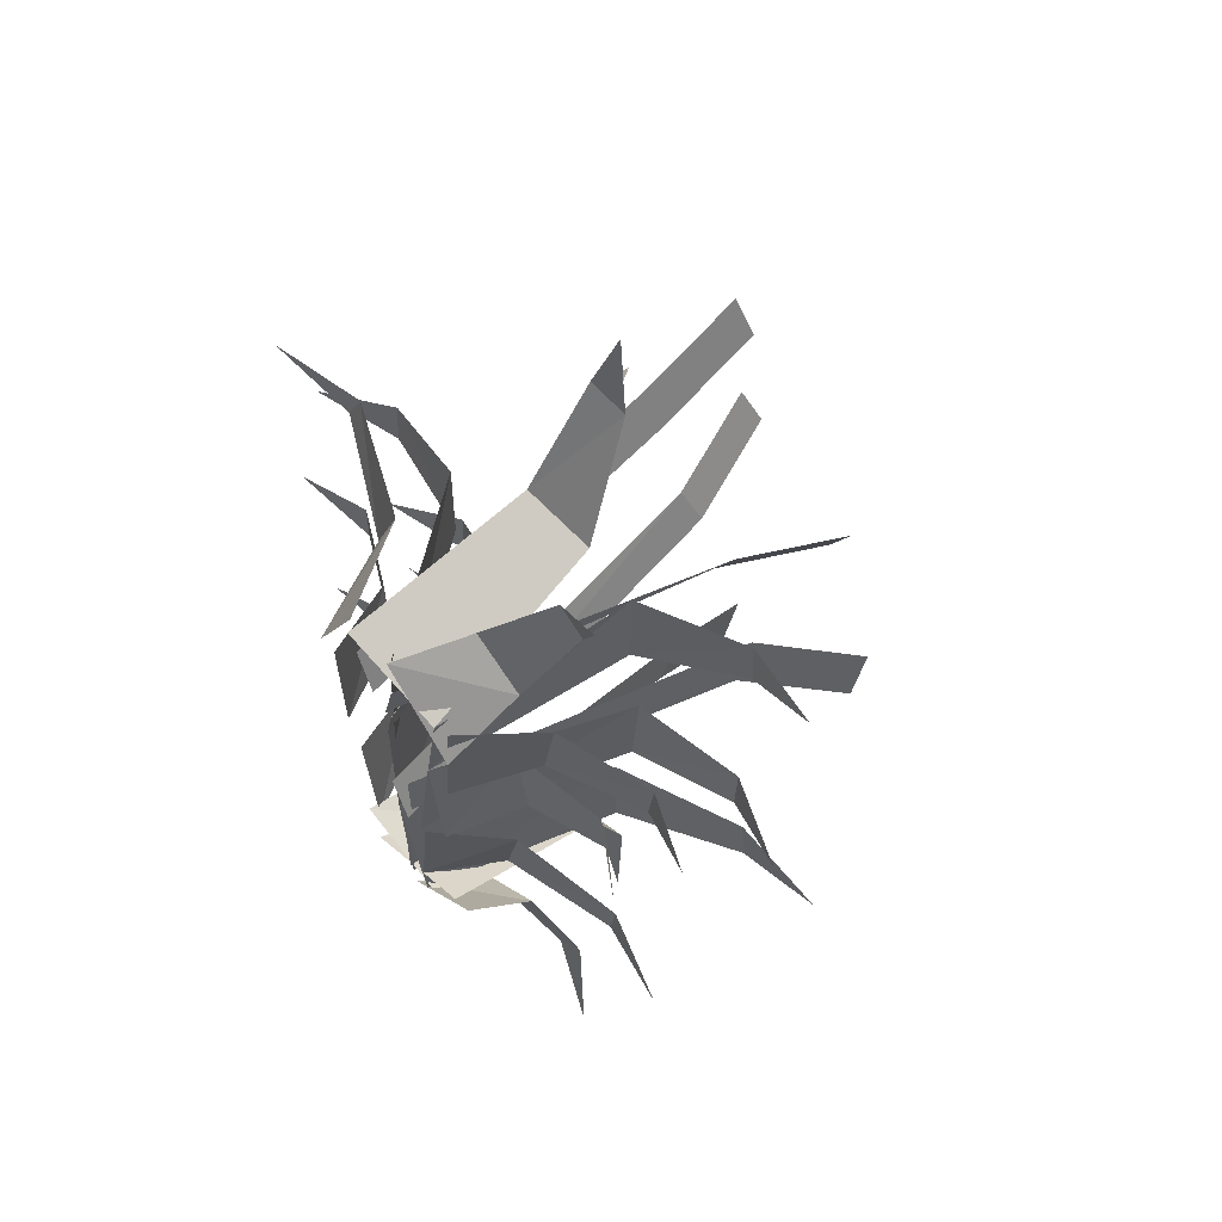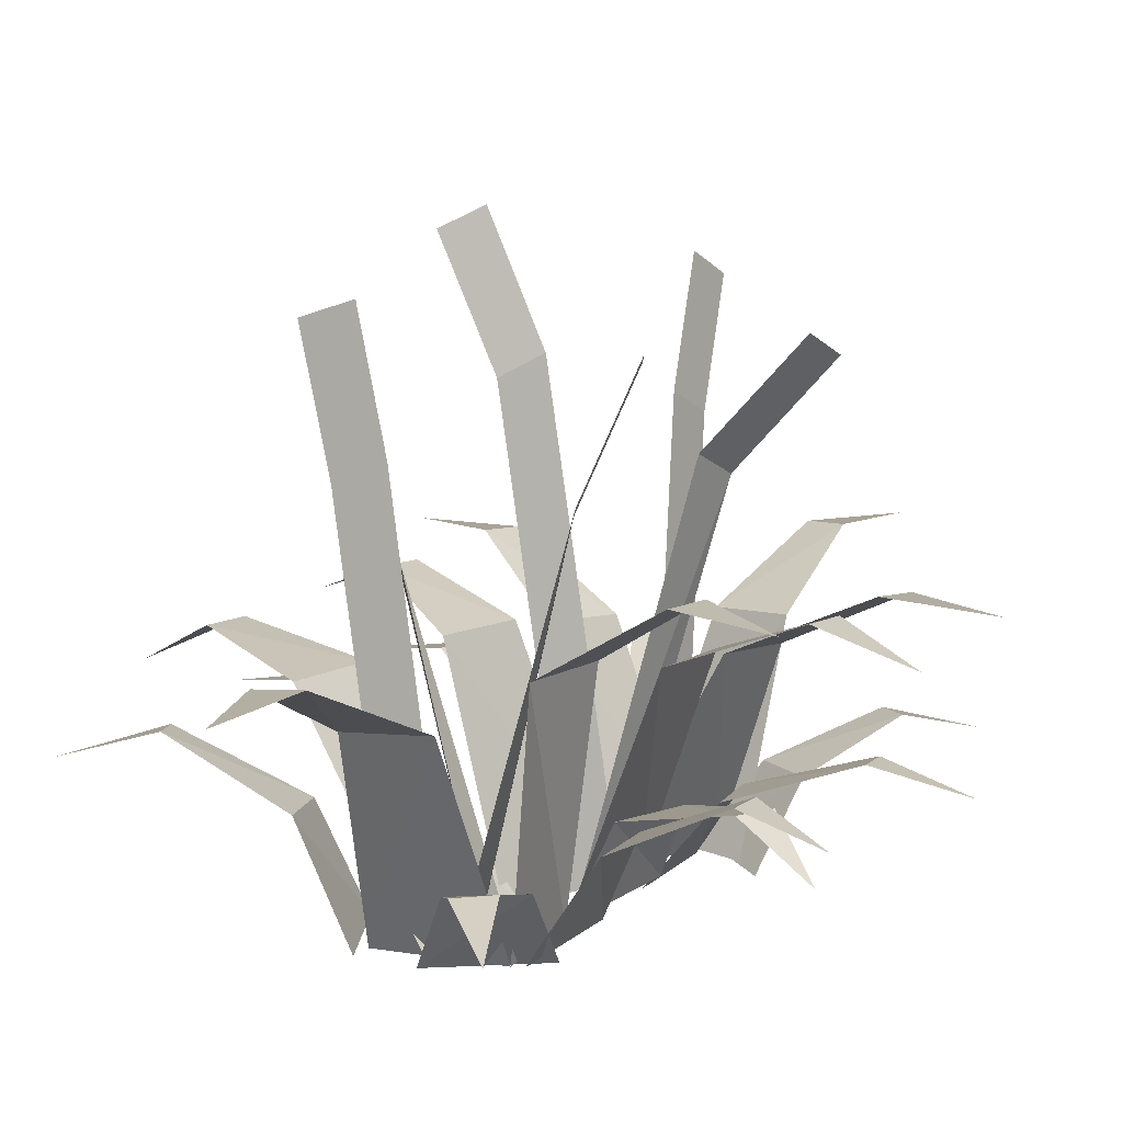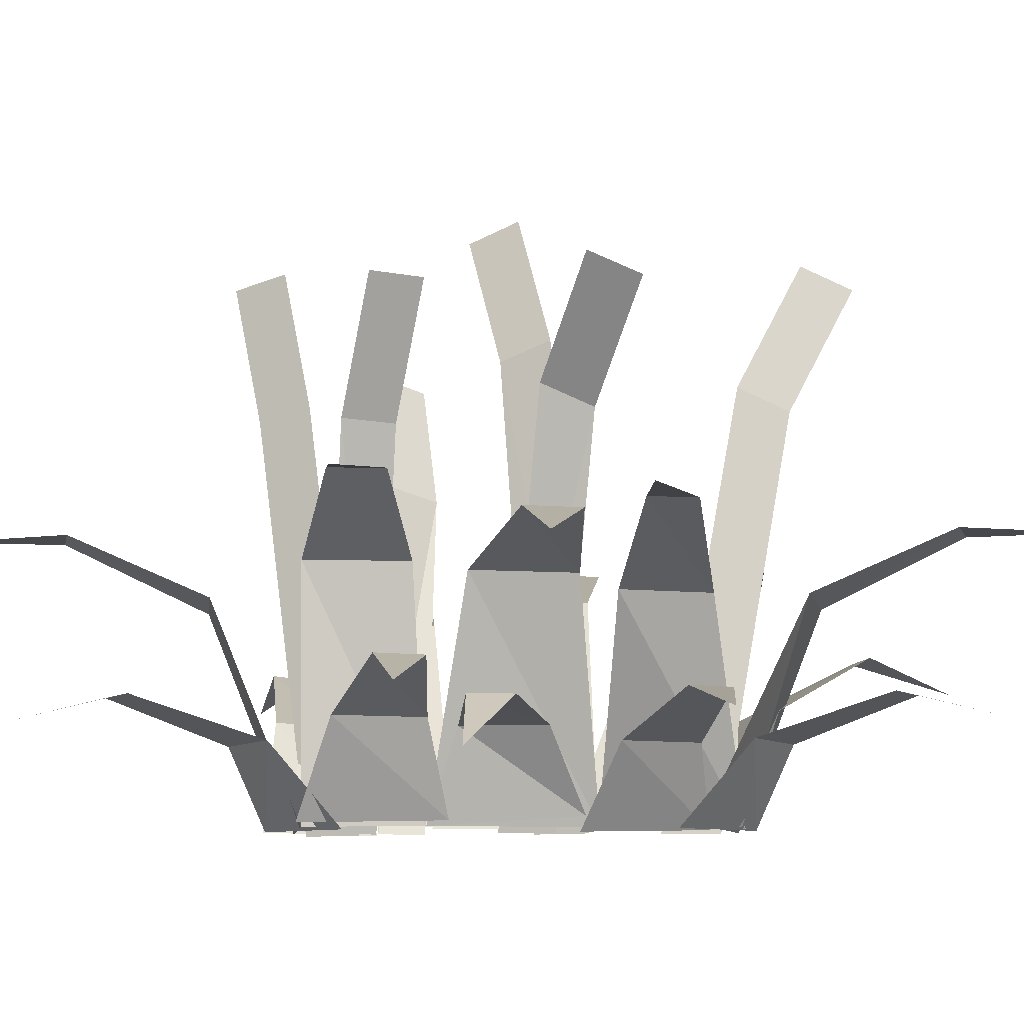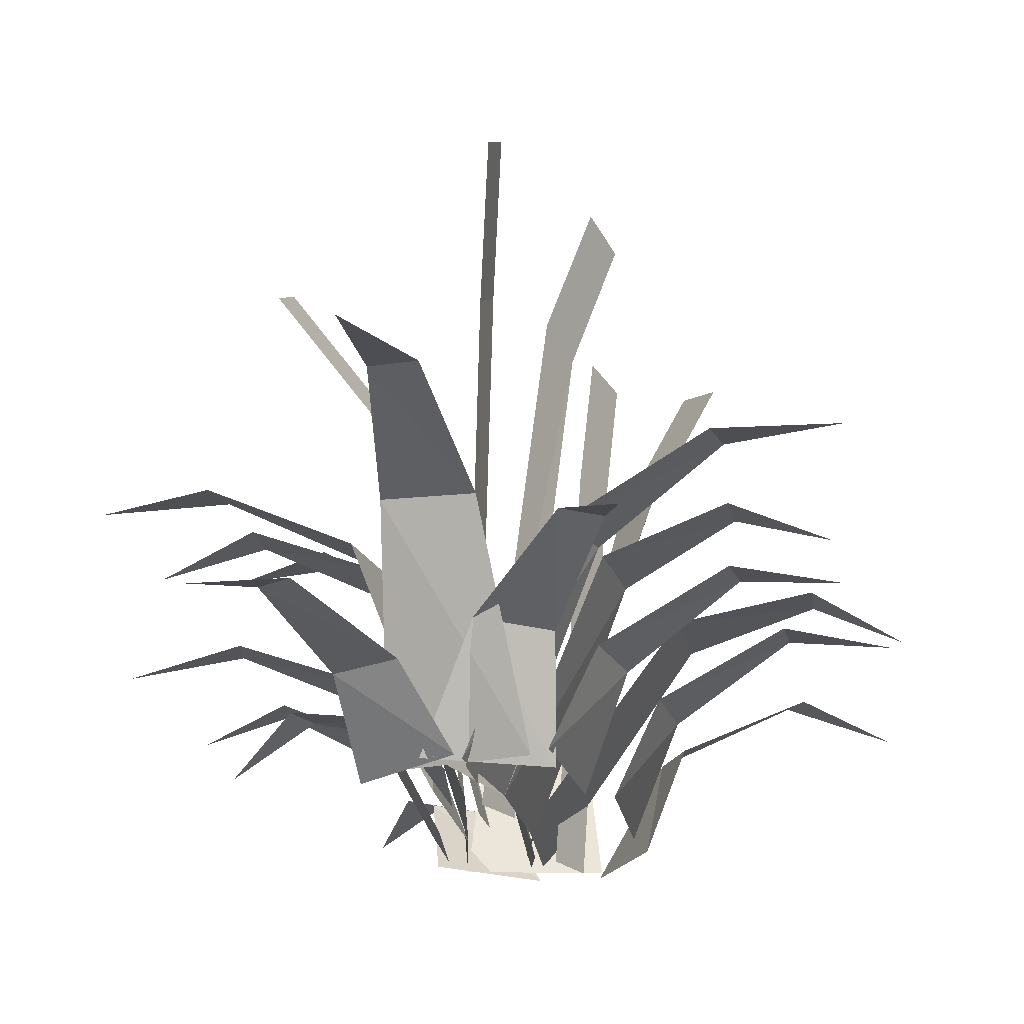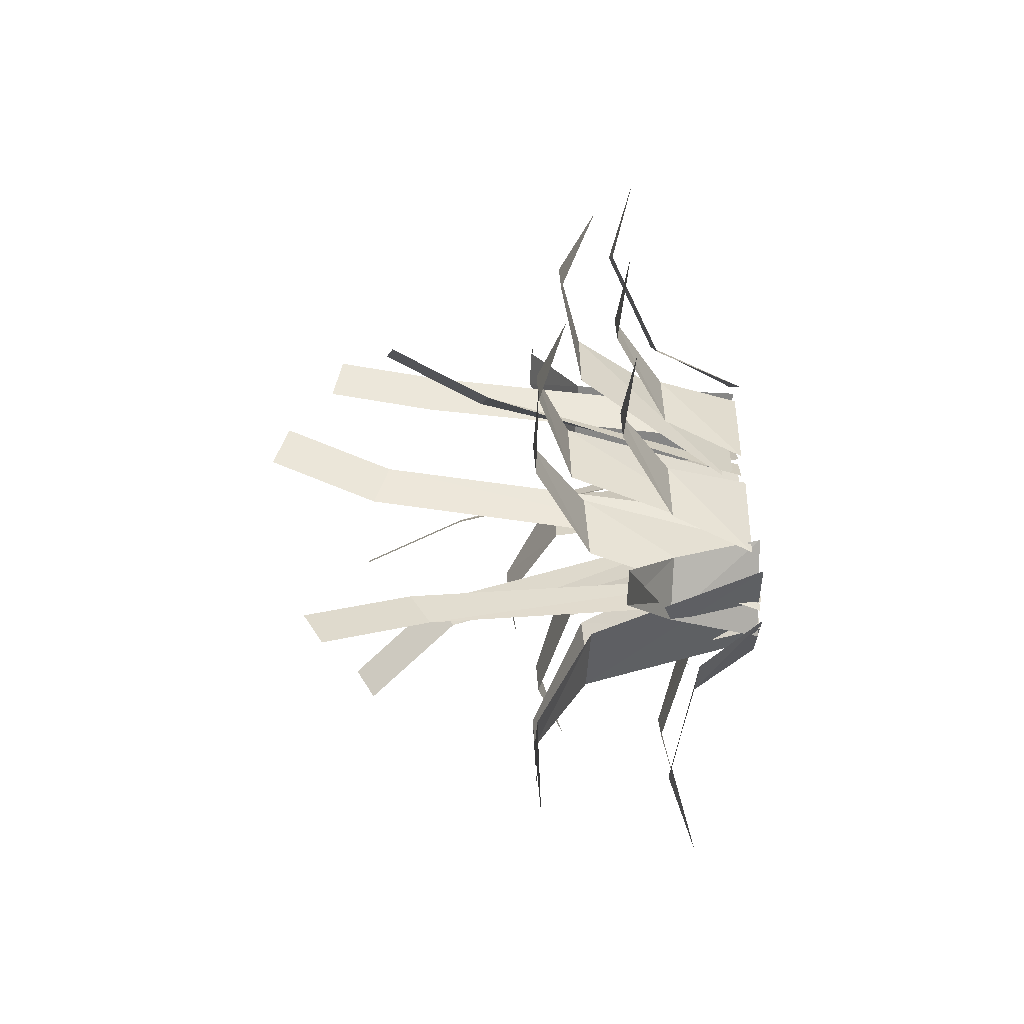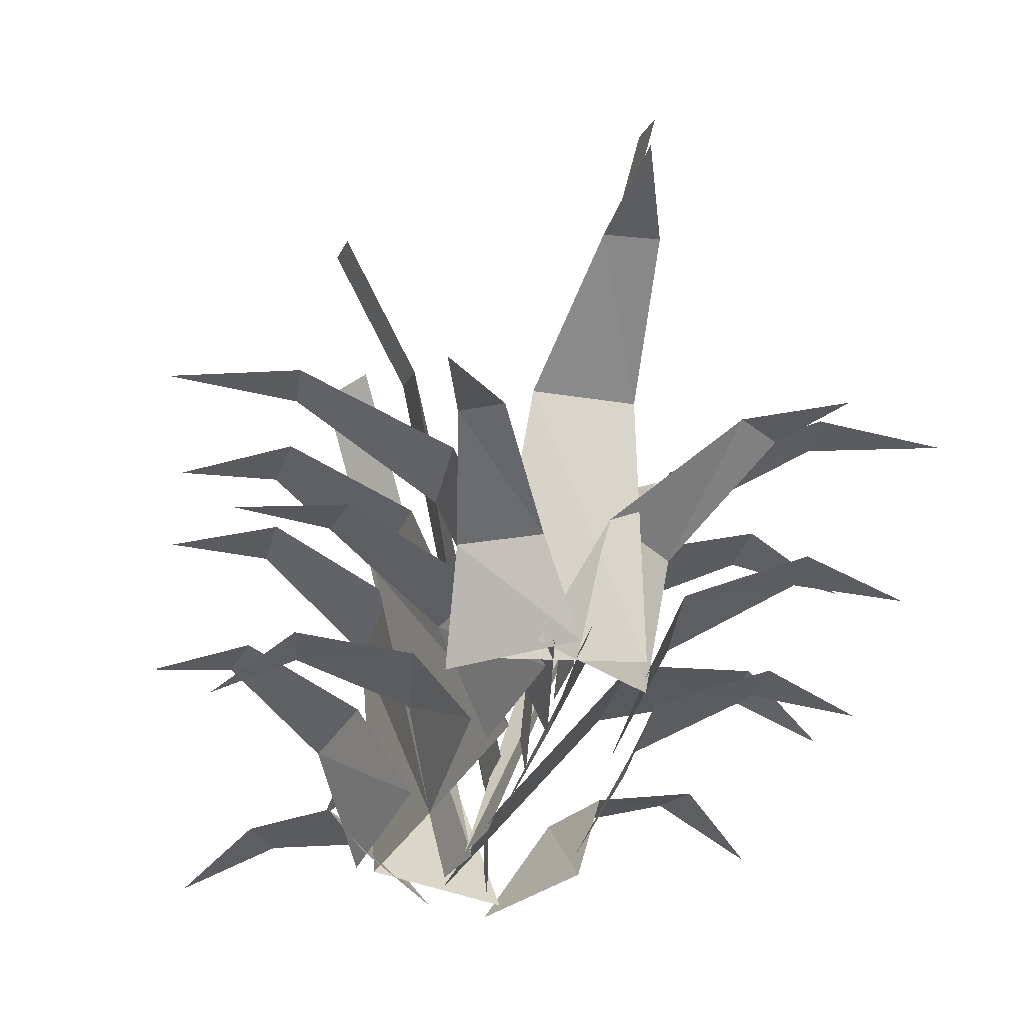
<metadata>
{"format":"obj","ext":"obj","renderer":"f3d","projection":"perspective","resolution":1024,"background":"white","views":[{"elev":56.8,"azim":47.7,"up":"+Z"},{"elev":11.1,"azim":33.9,"up":"+Y"},{"elev":-9.1,"azim":93.3,"up":"+Y"},{"elev":-20.8,"azim":-170.2,"up":"+Y"},{"elev":-56.7,"azim":-89.7,"up":"+Z"},{"elev":-37.5,"azim":162.9,"up":"+Y"}]}
</metadata>
<code>
o OW_LOB_BUSH_REED_V1
v -0.7639 1.652 -0.5921
v -0.02687 0.02078 -1.62
v -0.1303 0.03733 0.443
v 0.5351 0.6805 0.2182
v -0.4513 0.02078 1.423
v 0.6147 1.773 1.252
v -1.128 1.538 0.5172
v -0.03804 0.07093 1.437
v -0.1131 0.07702 0.3047
v 0.1303 0.03733 -0.6955
v 0.8164 1.67 0.1375
v 0.404 1.555 -2.094
v 0.4895 0.03298 -1.365
v -0.4513 0.02078 -1.623
v 0.6692 1.555 -0.8385
v 0.1405 0.02078 -1.659
v -0.6496 1.518 -1.624
v -0.1239 0.03407 -0.6761
v -0.212 1.518 1.998
v 0.4749 0.0274 1.253
v 0.2371 0.03277 -1.635
v -0.143 0.8284 -1.901
v -0.5567 0.02698 -1.302
v -0.4072 0.03277 1.632
v -0.8404 0.02698 0.8876
v -1.086 0.7981 1.127
v 0.5933 0.04935 1.274
v 0.4888 0.06587 0.2803
v 0.9506 0.7194 1.007
v -0.6126 0.07812 -0.4579
v -0.5336 0.107 -1.454
v -0.8292 0.7956 -1.328
v -0.7695 0.07812 0.7323
v -0.7776 0.107 -0.2672
v -1.061 0.7956 -0.1156
v 0.6919 0.001997 -1.222
v 0.00031 0.01486 -1.733
v 0.7679 0.572 -1.711
v 0.2334 0.001997 -0.5689
v 0.1202 0.01486 -1.421
v 0.638 0.572 -0.8539
v -2.043 1.734 0.6073
v -1.137 1.547 1.252
v 1.41 2.245 0.6073
v 0.6088 1.762 0.5172
v -1.6 1.948 -0.6508
v -0.8164 1.67 0.1375
v 1.6 1.948 -0.6508
v 0.7639 1.652 -0.5921
v 0.3514 0.09958 -0.611
v 0.3201 0.03733 0.443
v 0.63 0.001997 0.9657
v 0.005769 0.01486 1.557
v 0.3393 0.5631 1.762
v -1.611 1.985 -1.858
v -0.7938 1.555 -1.016
v 1.716 1.985 -1.368
v 0.7307 1.518 -1.46
v -0.05154 1.985 -3.174
v -0.212 1.518 -2.198
v -0.05154 1.985 2.974
v 0.404 1.555 1.894
v -1.665 1.25 -1.383
v -0.9333 0.8062 -0.7121
v -1.898 1.25 -0.09746
v -1.111 0.8062 0.507
v 1.602 1.031 0.3354
v 0.8354 0.7099 0.3928
v 1.415 0.8036 -0.2134
v 0.6706 0.6724 -0.3888
v -1.904 1.228 1.508
v -0.8704 0.8284 1.615
v -1.033 1.228 -2.437
v -0.6087 0.7981 -1.641
v 1.407 0.8377 -1.569
v 0.5086 0.5631 -1.371
v 0.9124 0.8377 2.482
v 0.765 0.572 1.442
v 0.7875 0.8377 -2.761
v 0.3063 0.5631 -1.977
v -1.159 3.368 0.9322
v -0.7141 2.483 0.7973
v -0.08727 0 0.4864
v -0.9598 2.406 0.4912
v -0.33 3.772 -2.457
v -0.2182 3.07 -1.648
v -0.349 3.952 -2.101
v -0.4094 3.961 1.527
v -0.4721 2.9 1.699
v -0.1985 0 0.9477
v -0.3383 2.983 1.332
v -0.64 4.381 -0.1122
v -0.1162 0 -0.2481
v -0.3605 3.452 -0.3521
v -0.4828 3.323 0.006094
v -0.3353 0 1.324
v 0.009533 0.01649 1.167
v 0.8651 3.615 0.427
v 0.5258 2.698 0.6406
v 0.7321 2.702 0.9833
v 1.357 3.662 -0.6615
v 0.7796 2.915 -0.3328
v 0.09284 0 -0.4008
v 0.7949 2.744 -0.6941
v -0.03112 0 -1.5
v -0.03112 0 -1.1
v 0.03369 0 -0.6189
v 1.071 3.618 0.7697
v -0.7623 4.252 0.2461
v -1.405 3.291 0.6261
v -0.5432 3.878 1.895
v -0.1992 2.89 -2.004
v 1.373 3.491 -1.023
v -2.266 1.711 -0.469
v -1.608 1.965 -0.2575
v 2.266 1.711 -0.469
v 1.608 1.965 -0.2575
v -2.643 1.433 0.9001
v -2.03 1.747 1
v 2.076 2.155 0.9001
v 1.394 2.253 1
v 0.08775 0 -0.01632
v -0.07542 0 0.8146
v 0.2723 1.962 -3.936
v 0.2754 2.006 -3.094
v 0.2723 1.962 3.736
v 0.2754 2.006 2.894
v -2.438 1.962 -1.857
v -1.665 2.006 -1.526
v 2.498 1.962 -1.098
v 1.659 2.006 -1.037
v 1.876 0.4441 0.08918
v 1.327 0.8188 0.1093
v -2.368 1.141 -1.242
v -1.701 1.258 -1.05
v -2.587 1.141 0.1039
v -1.905 1.258 0.2368
v 2.19 0.8163 0.4844
v 1.647 1.042 0.6665
v -0.02106 0 0.7973
v -2.471 1.031 1.959
v -1.769 1.25 1.761
v -1.214 1.031 -3.138
v -0.7731 1.25 -2.558
v 2.11 0.6568 -1.569
v 1.457 0.8479 -1.287
v 1.459 0.6568 2.923
v 1.129 0.8479 2.293
v 1.276 0.6568 -3.266
v 1.025 0.8479 -2.601
f 47 3 18
f 18 3 47
f 6 51 20
f 51 6 20
f 43 8 9
f 9 8 43
f 11 10 51
f 10 11 51
f 12 14 13
f 14 12 13
f 15 16 18
f 16 15 18
f 56 18 2
f 2 18 56
f 62 20 5
f 5 20 62
f 22 23 21
f 23 22 21
f 25 24 72
f 72 24 25
f 29 28 27
f 28 29 27
f 31 30 64
f 64 30 31
f 34 33 66
f 66 33 34
f 38 37 36
f 37 38 36
f 41 40 39
f 40 41 39
f 119 43 7
f 43 119 7
f 9 7 43
f 43 7 9
f 121 45 6
f 6 45 121
f 51 6 45
f 6 51 45
f 115 47 1
f 47 115 1
f 18 1 47
f 47 1 18
f 117 49 11
f 11 49 117
f 10 11 49
f 11 10 49
f 4 50 51
f 50 4 51
f 53 52 78
f 78 52 53
f 129 56 17
f 56 129 17
f 2 17 56
f 56 17 2
f 131 58 15
f 15 58 131
f 16 15 58
f 15 16 58
f 125 60 12
f 12 60 125
f 14 12 60
f 12 14 60
f 127 62 19
f 62 127 19
f 5 19 62
f 62 19 5
f 135 64 32
f 64 135 32
f 31 32 64
f 64 32 31
f 137 66 35
f 66 137 35
f 34 35 66
f 66 35 34
f 139 68 29
f 29 68 139
f 28 29 68
f 29 28 68
f 133 70 4
f 4 70 133
f 50 4 70
f 4 50 70
f 142 72 26
f 72 142 26
f 25 26 72
f 72 26 25
f 144 74 22
f 22 74 144
f 23 22 74
f 22 23 74
f 146 76 41
f 41 76 146
f 40 41 76
f 41 40 76
f 148 78 54
f 78 148 54
f 53 54 78
f 78 54 53
f 150 80 38
f 38 80 150
f 37 38 80
f 38 37 80
f 46 115 1
f 115 46 114
f 115 46 1
f 46 115 114
f 48 49 117
f 117 116 48
f 117 49 48
f 48 116 117
f 42 119 7
f 119 42 118
f 119 42 7
f 42 119 118
f 44 45 121
f 121 120 44
f 121 45 44
f 44 120 121
f 59 60 125
f 125 124 59
f 125 60 59
f 59 124 125
f 61 127 19
f 127 61 126
f 127 61 19
f 61 127 126
f 55 129 17
f 129 55 128
f 129 55 17
f 55 129 128
f 57 58 131
f 131 130 57
f 131 58 57
f 57 130 131
f 69 70 133
f 133 132 69
f 133 70 69
f 69 132 133
f 63 135 32
f 135 63 134
f 135 63 32
f 63 135 134
f 65 137 35
f 137 65 136
f 137 65 35
f 65 137 136
f 67 68 139
f 139 138 67
f 139 68 67
f 67 138 139
f 71 142 26
f 142 71 141
f 142 71 26
f 71 142 141
f 73 74 144
f 144 143 73
f 144 74 73
f 73 143 144
f 75 76 146
f 146 145 75
f 146 76 75
f 75 145 146
f 77 148 54
f 148 77 147
f 148 77 54
f 77 148 147
f 79 80 150
f 150 149 79
f 150 80 79
f 79 149 150
f 140 82 84
f 140 84 82
f 82 110 84
f 82 84 110
f 112 87 85
f 87 112 85
f 96 89 91
f 96 91 89
f 111 91 89
f 91 111 89
f 107 95 94
f 95 107 94
f 109 94 95
f 94 109 95
f 96 91 90
f 96 90 91
f 108 99 100
f 99 108 100
f 123 100 99
f 100 123 99
f 122 102 104
f 122 104 102
f 102 113 104
f 102 104 113
f 106 112 105
f 106 105 112
f 93 95 107
f 107 95 93
f 99 108 98
f 108 99 98
f 94 109 92
f 109 94 92
f 82 81 110
f 82 110 81
f 91 111 88
f 111 91 88
f 106 86 112
f 106 112 86
f 87 112 86
f 112 87 86
f 102 101 113
f 102 113 101
f 122 104 103
f 122 103 104
f 100 123 97
f 123 100 97
f 140 84 83
f 140 83 84

</code>
